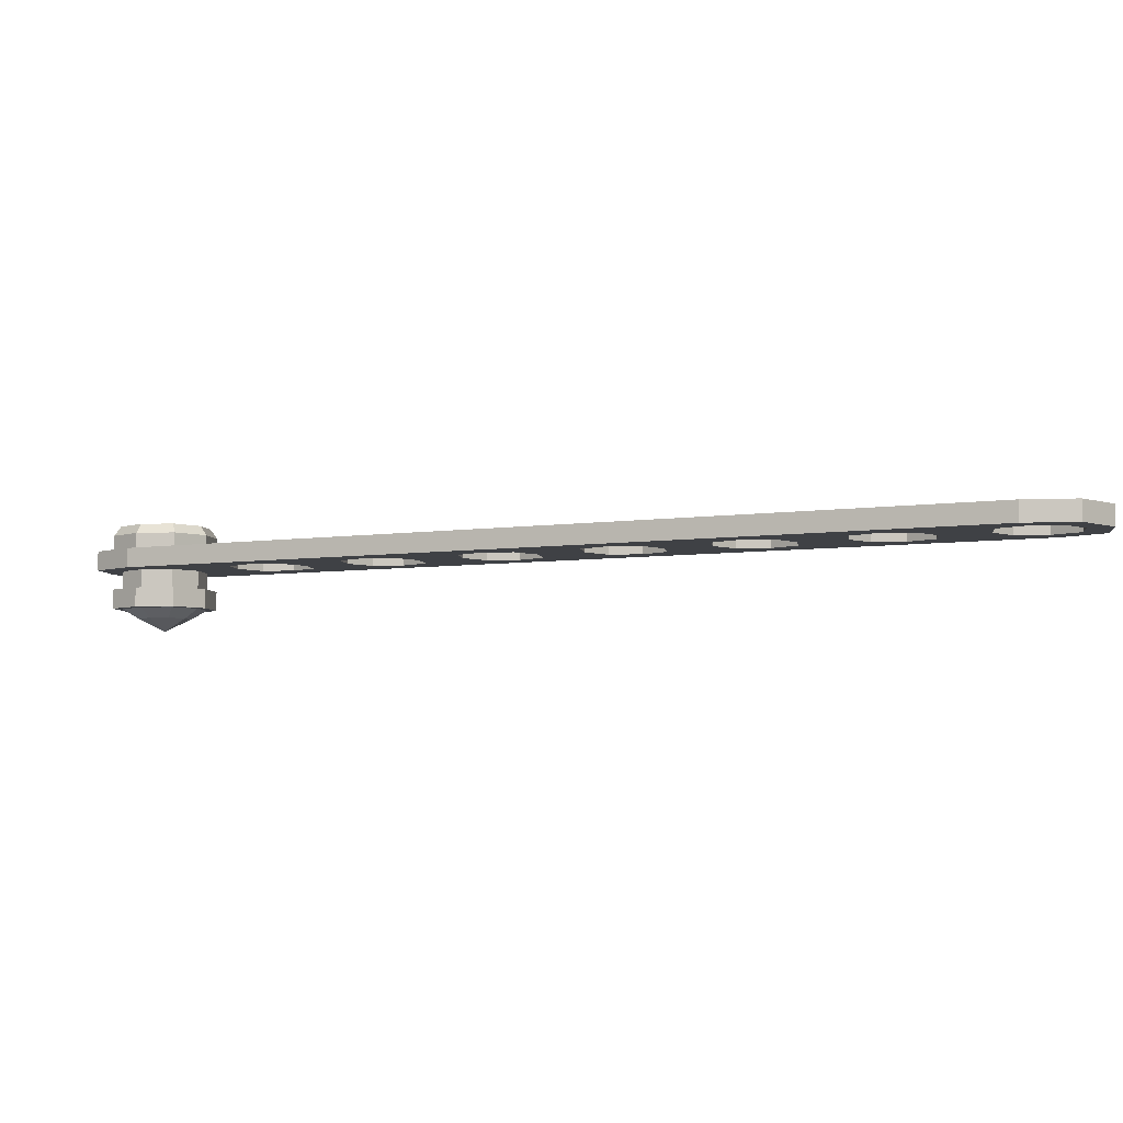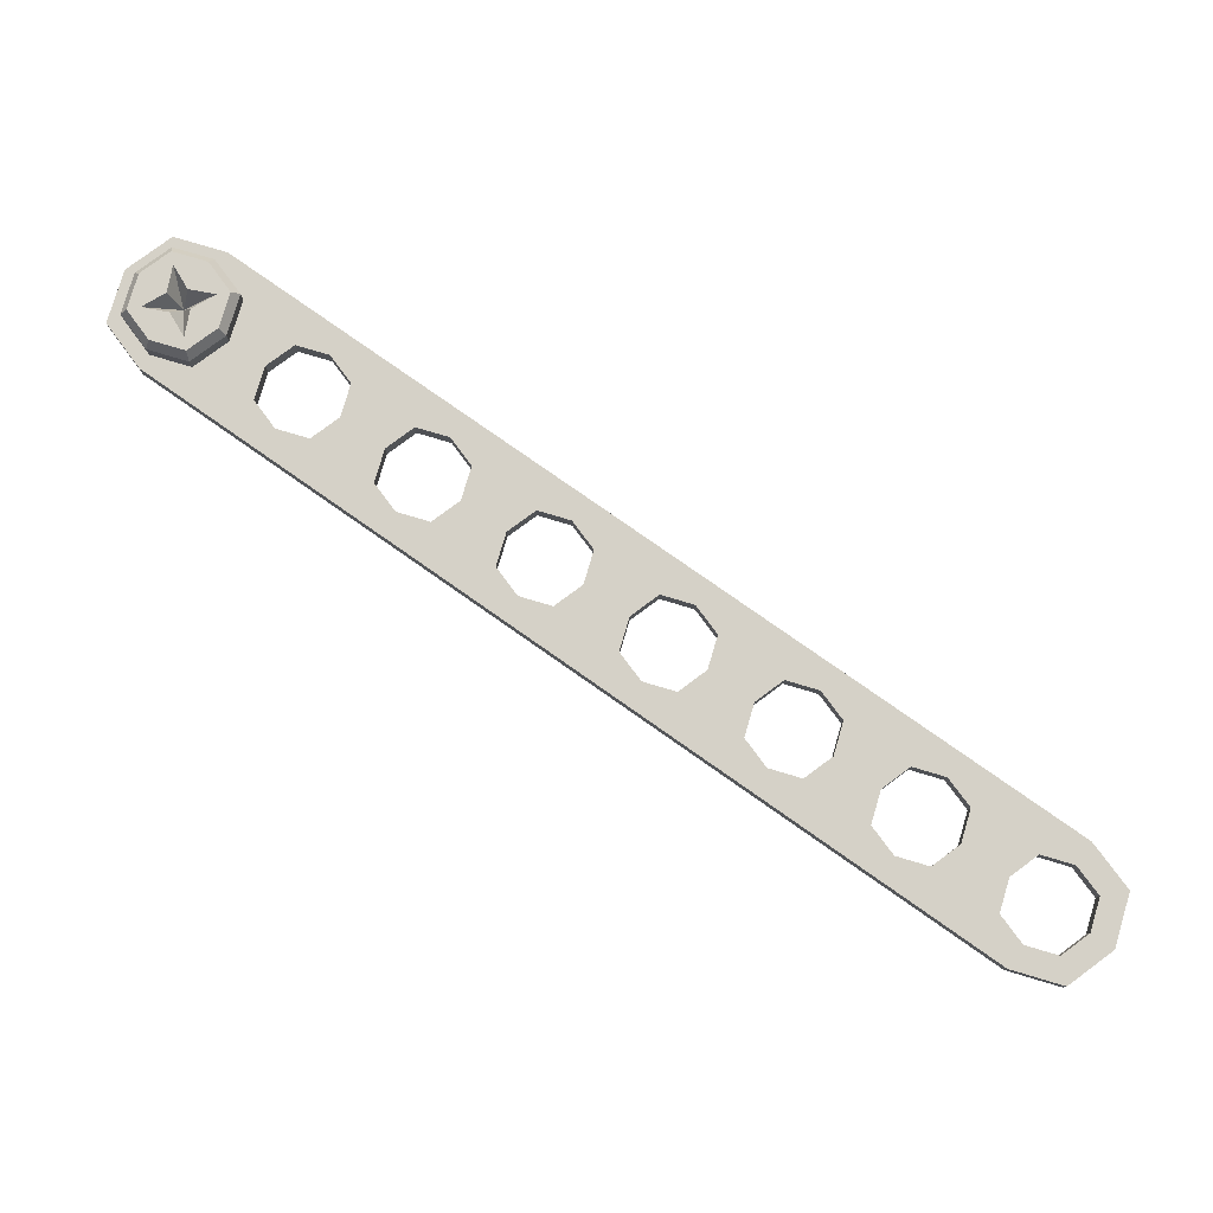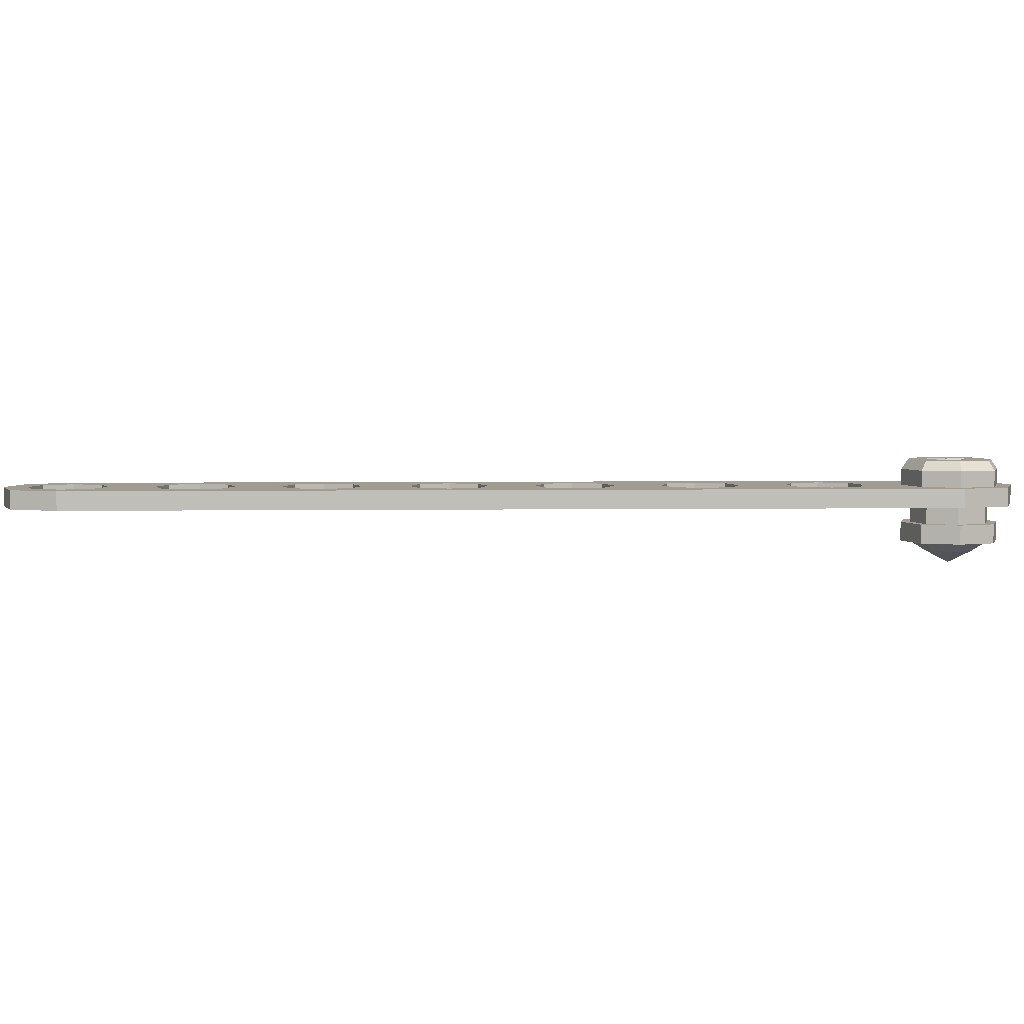
<metadata>
{"format":"obj","ext":"obj","renderer":"f3d","projection":"perspective","resolution":1024,"background":"white","views":[{"elev":-5.4,"azim":161.3,"up":"+Z"},{"elev":78.9,"azim":170.0,"up":"+Z"},{"elev":4.5,"azim":-47.3,"up":"+Z"}]}
</metadata>
<code>
v  -0.1183 0.2228 0.0227
v  -0 0.2228 0.0227
v  -0.1113 0.3341 0.0227
v  -0.1531 0.2923 0.0227
v  -0.2227 0.3271 0.0227
v  -0.2227 0.4455 0.0227
v  -0.334 0.3341 0.0227
v  -0.2923 0.2923 0.0227
v  -0.1531 0.1532 0.0227
v  -0.1113 0.1114 0.0227
v  -0.5637 0.6682 0.0227
v  -0.4454 0.6682 0.0227
v  -0.5567 0.7795 0.0227
v  -0.5985 0.7378 0.0227
v  -0.5985 0.5986 0.0227
v  -0.5567 0.5568 0.0227
v  0.1671 -0 0.0227
v  0.1287 -0 0.0227
v  0.0858 -0.0857 0.0227
v  0.1114 -0.1113 0.0227
v  0.1114 0.1114 0.0227
v  -0 0.1287 0.0227
v  0.0858 0.0858 0.0227
v  -0.0857 0.0858 0.0227
v  -0.6681 0.7726 0.0227
v  -0.6681 0.8909 0.0227
v  -0.7795 0.7795 0.0227
v  -0.7377 0.7378 0.0227
v  -0.341 0.4455 0.0227
v  -0.334 0.5568 0.0227
v  -0.3758 0.5151 0.0227
v  -0.4454 0.5499 0.0227
v  -0.515 0.5151 0.0227
v  -0.3758 0.3759 0.0227
v  -0.2227 0.1184 0.0227
v  -0.2923 0.1532 0.0227
v  -0.334 0.1114 0.0227
v  -0.2227 -0 0.0227
v  -0.3271 0.2228 0.0227
v  -0.4454 0.2228 0.0227
v  -0.6681 0.5638 0.0227
v  -0.7377 0.5986 0.0227
v  -0.7795 0.5568 0.0227
v  -0.6681 0.4455 0.0227
v  -0 -0.167 0.0227
v  -0 -0.1286 0.0227
v  -0.1113 -0.1113 0.0227
v  -0.0857 -0.0857 0.0227
v  -0.1286 -0 0.0227
v  -0.7725 0.6682 0.0227
v  -0.8908 0.6682 0.0227
v  -0.4454 0.3411 0.0227
v  -0.515 0.3759 0.0227
v  -0.5567 0.3341 0.0227
v  -0.5498 0.4455 0.0227
v  -1.336 1.441 0.0227
v  -1.267 1.406 0.0227
v  -1.225 1.448 0.0227
v  -1.336 1.559 0.0227
v  -1.232 1.336 0.0227
v  -1.267 1.267 0.0227
v  -1.225 1.225 0.0227
v  -1.113 1.336 0.0227
v  -1.448 1.448 0.0227
v  -1.406 1.406 0.0227
v  -0.8908 0.9953 0.0227
v  -0.8212 0.9605 0.0227
v  -0.7795 1.002 0.0227
v  -0.8908 1.114 0.0227
v  -1.002 1.002 0.0227
v  -0.9604 0.9605 0.0227
v  -1.559 1.726 0.0227
v  -1.67 1.67 0.0227
v  -1.629 1.629 0.0227
v  -1.559 1.663 0.0227
v  -1.448 1.67 0.0227
v  -1.489 1.629 0.0227
v  -1.454 1.559 0.0227
v  -1.489 1.489 0.0227
v  -0.7864 0.8909 0.0227
v  -0.8212 0.8213 0.0227
v  -1.113 1.218 0.0227
v  -1.044 1.183 0.0227
v  -1.002 1.225 0.0227
v  -1.009 1.114 0.0227
v  -1.044 1.044 0.0227
v  -1.183 1.183 0.0227
v  -1.441 1.336 0.0227
v  -1.559 1.336 0.0227
v  -1.448 1.225 0.0227
v  -1.406 1.267 0.0227
v  -1.336 1.232 0.0227
v  -1.336 1.114 0.0227
v  -0.9952 0.8909 0.0227
v  -1.113 0.8909 0.0227
v  -1.002 0.7795 0.0227
v  -0.9604 0.8213 0.0227
v  -1.726 1.559 0.0227
v  -1.663 1.559 0.0227
v  -1.67 1.448 0.0227
v  -1.559 1.455 0.0227
v  -1.629 1.489 0.0227
v  -0.8908 0.7865 0.0227
v  -1.218 1.114 0.0227
v  -1.225 1.002 0.0227
v  -1.183 1.044 0.0227
v  -1.113 1.009 0.0227
v  -0.1183 0.2228 -0.0246
v  -0.1531 0.2923 -0.0246
v  -0.1113 0.3341 -0.0246
v  -0 0.2228 -0.0246
v  -0.2227 0.3271 -0.0246
v  -0.2923 0.2923 -0.0246
v  -0.334 0.3341 -0.0246
v  -0.2227 0.4455 -0.0246
v  -0.1113 0.1114 -0.0246
v  -0.1531 0.1532 -0.0246
v  -0.5637 0.6682 -0.0246
v  -0.5985 0.7378 -0.0246
v  -0.5567 0.7795 -0.0246
v  -0.4454 0.6682 -0.0246
v  -0.5567 0.5568 -0.0246
v  -0.5985 0.5986 -0.0246
v  0.1671 -0 -0.0246
v  0.1114 -0.1113 -0.0246
v  0.0696 -0.0696 -0.0246
v  0.1044 -0 -0.0246
v  0.1114 0.1114 -0.0246
v  0.0696 0.0696 -0.0246
v  -0 0.1044 -0.0246
v  -0.0696 0.0696 -0.0246
v  -0.6681 0.7726 -0.0246
v  -0.7377 0.7378 -0.0246
v  -0.7795 0.7795 -0.0246
v  -0.6681 0.8909 -0.0246
v  -0.341 0.4455 -0.0246
v  -0.3758 0.5151 -0.0246
v  -0.334 0.5568 -0.0246
v  -0.4454 0.5499 -0.0246
v  -0.515 0.5151 -0.0246
v  -0.3758 0.3759 -0.0246
v  -0.2227 0.1184 -0.0246
v  -0.2227 -0 -0.0246
v  -0.334 0.1114 -0.0246
v  -0.2923 0.1532 -0.0246
v  -0.3271 0.2228 -0.0246
v  -0.4454 0.2228 -0.0246
v  -0.6681 0.5638 -0.0246
v  -0.6681 0.4455 -0.0246
v  -0.7795 0.5568 -0.0246
v  -0.7377 0.5986 -0.0246
v  -0 -0.167 -0.0246
v  -0 -0.1044 -0.0246
v  -0.1113 -0.1113 -0.0246
v  -0.1044 -0 -0.0246
v  -0.0696 -0.0696 -0.0246
v  -0.7725 0.6682 -0.0246
v  -0.8908 0.6682 -0.0246
v  -0.4454 0.3411 -0.0246
v  -0.5567 0.3341 -0.0246
v  -0.515 0.3759 -0.0246
v  -0.5498 0.4455 -0.0246
v  -1.336 1.441 -0.0246
v  -1.336 1.559 -0.0246
v  -1.225 1.448 -0.0246
v  -1.267 1.406 -0.0246
v  -1.232 1.336 -0.0246
v  -1.113 1.336 -0.0246
v  -1.225 1.225 -0.0246
v  -1.267 1.267 -0.0246
v  -1.406 1.406 -0.0246
v  -1.448 1.448 -0.0246
v  -0.8908 0.9953 -0.0246
v  -0.8908 1.114 -0.0246
v  -0.7795 1.002 -0.0246
v  -0.8212 0.9605 -0.0246
v  -0.9604 0.9605 -0.0246
v  -1.002 1.002 -0.0246
v  -1.559 1.726 -0.0246
v  -1.559 1.663 -0.0246
v  -1.629 1.629 -0.0246
v  -1.67 1.67 -0.0246
v  -1.448 1.67 -0.0246
v  -1.454 1.559 -0.0246
v  -1.489 1.629 -0.0246
v  -1.489 1.489 -0.0246
v  -0.7864 0.8909 -0.0246
v  -0.8212 0.8213 -0.0246
v  -1.113 1.218 -0.0246
v  -1.002 1.225 -0.0246
v  -1.044 1.183 -0.0246
v  -1.009 1.114 -0.0246
v  -1.044 1.044 -0.0246
v  -1.183 1.183 -0.0246
v  -1.441 1.336 -0.0246
v  -1.406 1.267 -0.0246
v  -1.448 1.225 -0.0246
v  -1.559 1.336 -0.0246
v  -1.336 1.232 -0.0246
v  -1.336 1.114 -0.0246
v  -0.9952 0.8909 -0.0246
v  -0.9604 0.8213 -0.0246
v  -1.002 0.7795 -0.0246
v  -1.113 0.8909 -0.0246
v  -1.726 1.559 -0.0246
v  -1.663 1.559 -0.0246
v  -1.67 1.448 -0.0246
v  -1.629 1.489 -0.0246
v  -1.559 1.455 -0.0246
v  -0.8908 0.7865 -0.0246
v  -1.218 1.114 -0.0246
v  -1.183 1.044 -0.0246
v  -1.225 1.002 -0.0246
v  -1.113 1.009 -0.0246
v  -0 0.1044 -0.0707
v  0.0696 0.0696 -0.0707
v  0.0859 0.0859 -0.0707
v  -0 0.1287 -0.0707
v  -0 0.081 0.0868
v  -0 -0 0.0203
v  0.0222 0.0222 0.0868
v  -0 0.1044 -0.118
v  0.0696 0.0696 -0.118
v  0.0432 0.0432 -0.1416
v  -0 0.0648 -0.1416
v  -0.0222 0.0222 0.0868
v  -0 0.1113 0.0868
v  -0.0742 0.0743 0.0868
v  -0.0696 0.0696 -0.0707
v  -0.0696 0.0696 -0.118
v  -0.0431 0.0432 -0.1416
v  -0 -0 -0.1731
v  -0.0858 0.0859 -0.0707
v  -0 0.1287 -0.118
v  -0.0858 0.0859 -0.118
v  0.0859 0.0859 -0.118
v  0.0859 0.0859 0.0631
v  -0 0.1287 0.0631
v  -0.0858 0.0859 0.0631
v  0.0743 0.0743 0.0868
v  0.1044 -0 -0.0707
v  0.1287 -0 -0.0707
v  0.081 -0 0.0868
v  0.1044 -0 -0.118
v  0.0648 -0 -0.1416
v  0.0222 -0.0222 0.0868
v  0.0743 -0.0742 0.0868
v  0.1113 -0 0.0868
v  0.0696 -0.0696 -0.0707
v  0.0696 -0.0696 -0.118
v  0.0432 -0.0431 -0.1416
v  0.0859 -0.0858 -0.0707
v  0.0859 -0.0858 -0.118
v  0.1287 -0 -0.118
v  0.1287 -0 0.0631
v  0.0859 -0.0858 0.0631
v  -0.1044 -0 -0.0707
v  -0.1286 -0 -0.0707
v  -0.0858 -0.0858 -0.0707
v  -0.0696 -0.0696 -0.0707
v  -0.0809 -0 0.0868
v  -0.0222 -0.0222 0.0868
v  -0.1044 -0 -0.118
v  -0.0647 -0 -0.1416
v  -0.0431 -0.0431 -0.1416
v  -0.0696 -0.0696 -0.118
v  -0.1112 -0 0.0868
v  -0.1286 -0 -0.118
v  -0.0858 -0.0858 -0.118
v  -0.0858 -0.0858 0.0631
v  -0.1286 -0 0.0631
v  -0.0742 -0.0742 0.0868
v  -0 -0.1044 -0.0707
v  -0 -0.1286 -0.0707
v  -0 -0.0809 0.0868
v  -0 -0.1044 -0.118
v  -0 -0.0647 -0.1416
v  -0 -0.1112 0.0868
v  -0 -0.1286 -0.118
v  -0 -0.1286 0.0631
o PatasA_3_I001
g PatasA_3_I001
f 1 2 3
f 3 4 1
f 5 6 7
f 7 8 5
f 2 1 9
f 9 10 2
f 3 6 5
f 5 4 3
f 11 12 13
f 13 14 11
f 12 11 15
f 15 16 12
f 17 18 19
f 19 20 17
f 21 2 22
f 22 23 21
f 22 2 10
f 10 24 22
f 18 17 21
f 21 23 18
f 25 26 27
f 27 28 25
f 13 26 25
f 25 14 13
f 29 6 30
f 30 31 29
f 32 12 16
f 16 33 32
f 6 29 34
f 34 7 6
f 30 12 32
f 32 31 30
f 35 36 37
f 37 38 35
f 39 8 7
f 7 40 39
f 38 10 9
f 9 35 38
f 37 36 39
f 39 40 37
f 41 42 43
f 43 44 41
f 44 16 15
f 15 41 44
f 45 20 19
f 19 46 45
f 47 48 49
f 49 38 47
f 49 24 10
f 10 38 49
f 46 48 47
f 47 45 46
f 50 28 27
f 27 51 50
f 43 42 50
f 50 51 43
f 52 53 54
f 54 40 52
f 55 33 16
f 16 44 55
f 40 7 34
f 34 52 40
f 54 53 55
f 55 44 54
f 56 57 58
f 58 59 56
f 60 61 62
f 62 63 60
f 59 64 65
f 65 56 59
f 58 57 60
f 60 63 58
f 66 67 68
f 68 69 66
f 69 70 71
f 71 66 69
f 72 73 74
f 74 75 72
f 76 77 78
f 78 59 76
f 78 79 64
f 64 59 78
f 75 77 76
f 76 72 75
f 80 81 27
f 27 26 80
f 68 67 80
f 80 26 68
f 82 83 84
f 84 63 82
f 85 86 70
f 70 69 85
f 63 62 87
f 87 82 63
f 84 83 85
f 85 69 84
f 88 89 90
f 90 91 88
f 92 93 62
f 62 61 92
f 89 88 65
f 65 64 89
f 90 93 92
f 92 91 90
f 94 95 96
f 96 97 94
f 95 94 71
f 71 70 95
f 98 99 74
f 74 73 98
f 100 89 101
f 101 102 100
f 101 89 64
f 64 79 101
f 99 98 100
f 100 102 99
f 103 51 27
f 27 81 103
f 96 51 103
f 103 97 96
f 104 93 105
f 105 106 104
f 107 95 70
f 70 86 107
f 93 104 87
f 87 62 93
f 105 95 107
f 107 106 105
f 108 109 110
f 110 111 108
f 112 113 114
f 114 115 112
f 111 116 117
f 117 108 111
f 110 109 112
f 112 115 110
f 118 119 120
f 120 121 118
f 121 122 123
f 123 118 121
f 124 125 126
f 126 127 124
f 128 129 130
f 130 111 128
f 130 131 116
f 116 111 130
f 127 129 128
f 128 124 127
f 132 133 134
f 134 135 132
f 120 119 132
f 132 135 120
f 136 137 138
f 138 115 136
f 139 140 122
f 122 121 139
f 115 114 141
f 141 136 115
f 138 137 139
f 139 121 138
f 142 143 144
f 144 145 142
f 146 147 114
f 114 113 146
f 143 142 117
f 117 116 143
f 144 147 146
f 146 145 144
f 148 149 150
f 150 151 148
f 149 148 123
f 123 122 149
f 152 153 126
f 126 125 152
f 154 143 155
f 155 156 154
f 155 143 116
f 116 131 155
f 153 152 154
f 154 156 153
f 157 158 134
f 134 133 157
f 150 158 157
f 157 151 150
f 159 147 160
f 160 161 159
f 162 149 122
f 122 140 162
f 147 159 141
f 141 114 147
f 160 149 162
f 162 161 160
f 163 164 165
f 165 166 163
f 167 168 169
f 169 170 167
f 164 163 171
f 171 172 164
f 165 168 167
f 167 166 165
f 173 174 175
f 175 176 173
f 174 173 177
f 177 178 174
f 179 180 181
f 181 182 179
f 183 164 184
f 184 185 183
f 184 164 172
f 172 186 184
f 180 179 183
f 183 185 180
f 187 135 134
f 134 188 187
f 175 135 187
f 187 176 175
f 189 168 190
f 190 191 189
f 192 174 178
f 178 193 192
f 168 189 194
f 194 169 168
f 190 174 192
f 192 191 190
f 195 196 197
f 197 198 195
f 199 170 169
f 169 200 199
f 198 172 171
f 171 195 198
f 197 196 199
f 199 200 197
f 201 202 203
f 203 204 201
f 204 178 177
f 177 201 204
f 205 182 181
f 181 206 205
f 207 208 209
f 209 198 207
f 209 186 172
f 172 198 209
f 206 208 207
f 207 205 206
f 210 188 134
f 134 158 210
f 203 202 210
f 210 158 203
f 211 212 213
f 213 200 211
f 214 193 178
f 178 204 214
f 200 169 194
f 194 211 200
f 213 212 214
f 214 204 213
f 3 2 111
f 111 110 3
f 17 20 125
f 125 124 17
f 6 3 110
f 110 115 6
f 9 1 108
f 108 117 9
f 4 5 112
f 112 109 4
f 5 8 113
f 113 112 5
f 1 4 109
f 109 108 1
f 15 11 118
f 118 123 15
f 21 17 124
f 124 128 21
f 26 13 120
f 120 135 26
f 14 25 132
f 132 119 14
f 25 28 133
f 133 132 25
f 12 30 138
f 138 121 12
f 34 29 136
f 136 141 34
f 31 32 139
f 139 137 31
f 32 33 140
f 140 139 32
f 29 31 137
f 137 136 29
f 2 21 128
f 128 111 2
f 11 14 119
f 119 118 11
f 13 12 121
f 121 120 13
f 30 6 115
f 115 138 30
f 38 37 144
f 144 143 38
f 20 45 152
f 152 125 20
f 37 40 147
f 147 144 37
f 35 9 117
f 117 142 35
f 39 36 145
f 145 146 39
f 8 39 146
f 146 113 8
f 36 35 142
f 142 145 36
f 41 15 123
f 123 148 41
f 45 47 154
f 154 152 45
f 43 51 158
f 158 150 43
f 50 42 151
f 151 157 50
f 28 50 157
f 157 133 28
f 54 44 149
f 149 160 54
f 52 34 141
f 141 159 52
f 55 53 161
f 161 162 55
f 33 55 162
f 162 140 33
f 53 52 159
f 159 161 53
f 47 38 143
f 143 154 47
f 42 41 148
f 148 151 42
f 44 43 150
f 150 149 44
f 40 54 160
f 160 147 40
f 59 58 165
f 165 164 59
f 73 72 179
f 179 182 73
f 58 63 168
f 168 165 58
f 56 65 171
f 171 163 56
f 60 57 166
f 166 167 60
f 61 60 167
f 167 170 61
f 57 56 163
f 163 166 57
f 66 71 177
f 177 173 66
f 72 76 183
f 183 179 72
f 77 75 180
f 180 185 77
f 79 78 184
f 184 186 79
f 78 77 185
f 185 184 78
f 75 74 181
f 181 180 75
f 68 26 135
f 135 175 68
f 80 67 176
f 176 187 80
f 81 80 187
f 187 188 81
f 84 69 174
f 174 190 84
f 82 87 194
f 194 189 82
f 85 83 191
f 191 192 85
f 86 85 192
f 192 193 86
f 83 82 189
f 189 191 83
f 76 59 164
f 164 183 76
f 67 66 173
f 173 176 67
f 69 68 175
f 175 174 69
f 63 84 190
f 190 168 63
f 90 89 198
f 198 197 90
f 98 73 182
f 182 205 98
f 93 90 197
f 197 200 93
f 65 88 195
f 195 171 65
f 91 92 199
f 199 196 91
f 92 61 170
f 170 199 92
f 88 91 196
f 196 195 88
f 71 94 201
f 201 177 71
f 100 98 205
f 205 207 100
f 99 102 208
f 208 206 99
f 101 79 186
f 186 209 101
f 102 101 209
f 209 208 102
f 74 99 206
f 206 181 74
f 51 96 203
f 203 158 51
f 97 103 210
f 210 202 97
f 103 81 188
f 188 210 103
f 95 105 213
f 213 204 95
f 87 104 211
f 211 194 87
f 106 107 214
f 214 212 106
f 107 86 193
f 193 214 107
f 104 106 212
f 212 211 104
f 89 100 207
f 207 198 89
f 94 97 202
f 202 201 94
f 96 95 204
f 204 203 96
f 105 93 200
f 200 213 105
f 215 216 217
f 217 218 215
f 219 220 221
f 222 223 224
f 224 225 222
f 226 219 227
f 227 228 226
f 131 130 215
f 215 229 131
f 230 222 225
f 225 231 230
f 225 224 232
f 232 231 225
f 129 216 215
f 215 130 129
f 233 218 234
f 234 235 233
f 217 236 234
f 234 218 217
f 229 215 218
f 218 233 229
f 222 230 235
f 235 234 222
f 223 222 234
f 234 236 223
f 237 23 22
f 22 238 237
f 239 238 22
f 22 24 239
f 219 221 240
f 240 227 219
f 220 219 226
f 228 227 238
f 238 239 228
f 240 237 238
f 238 227 240
f 241 242 217
f 217 216 241
f 243 221 220
f 244 245 224
f 224 223 244
f 246 247 248
f 248 243 246
f 126 249 241
f 241 127 126
f 250 251 245
f 245 244 250
f 245 251 232
f 232 224 245
f 129 127 241
f 241 216 129
f 252 253 254
f 254 242 252
f 217 242 254
f 254 236 217
f 249 252 242
f 242 241 249
f 244 254 253
f 253 250 244
f 223 236 254
f 254 244 223
f 237 255 18
f 18 23 237
f 256 19 18
f 18 255 256
f 243 248 240
f 240 221 243
f 220 246 243
f 247 256 255
f 255 248 247
f 240 248 255
f 255 237 240
f 257 258 259
f 259 260 257
f 261 262 220
f 263 264 265
f 265 266 263
f 226 228 267
f 267 261 226
f 131 229 257
f 257 155 131
f 230 231 264
f 264 263 230
f 264 231 232
f 232 265 264
f 156 155 257
f 257 260 156
f 233 235 268
f 268 258 233
f 259 258 268
f 268 269 259
f 229 233 258
f 258 257 229
f 263 268 235
f 235 230 263
f 266 269 268
f 268 263 266
f 270 271 49
f 49 48 270
f 239 24 49
f 49 271 239
f 261 267 272
f 272 262 261
f 220 226 261
f 228 239 271
f 271 267 228
f 272 267 271
f 271 270 272
f 273 260 259
f 259 274 273
f 275 220 262
f 276 266 265
f 265 277 276
f 246 275 278
f 278 247 246
f 126 153 273
f 273 249 126
f 250 276 277
f 277 251 250
f 277 265 232
f 232 251 277
f 156 260 273
f 273 153 156
f 252 274 279
f 279 253 252
f 259 269 279
f 279 274 259
f 249 273 274
f 274 252 249
f 276 250 253
f 253 279 276
f 266 276 279
f 279 269 266
f 270 48 46
f 46 280 270
f 256 280 46
f 46 19 256
f 275 262 272
f 272 278 275
f 220 275 246
f 247 278 280
f 280 256 247
f 272 270 280
f 280 278 272

</code>
